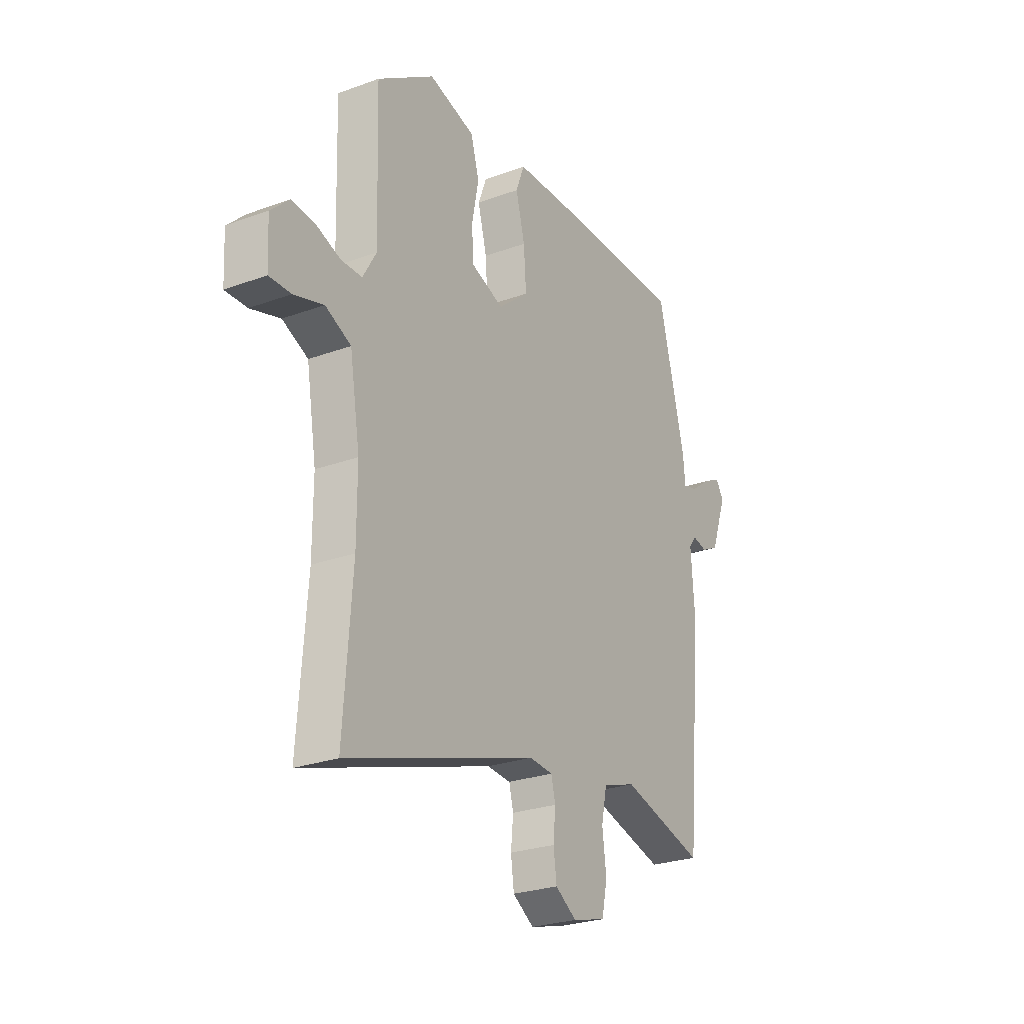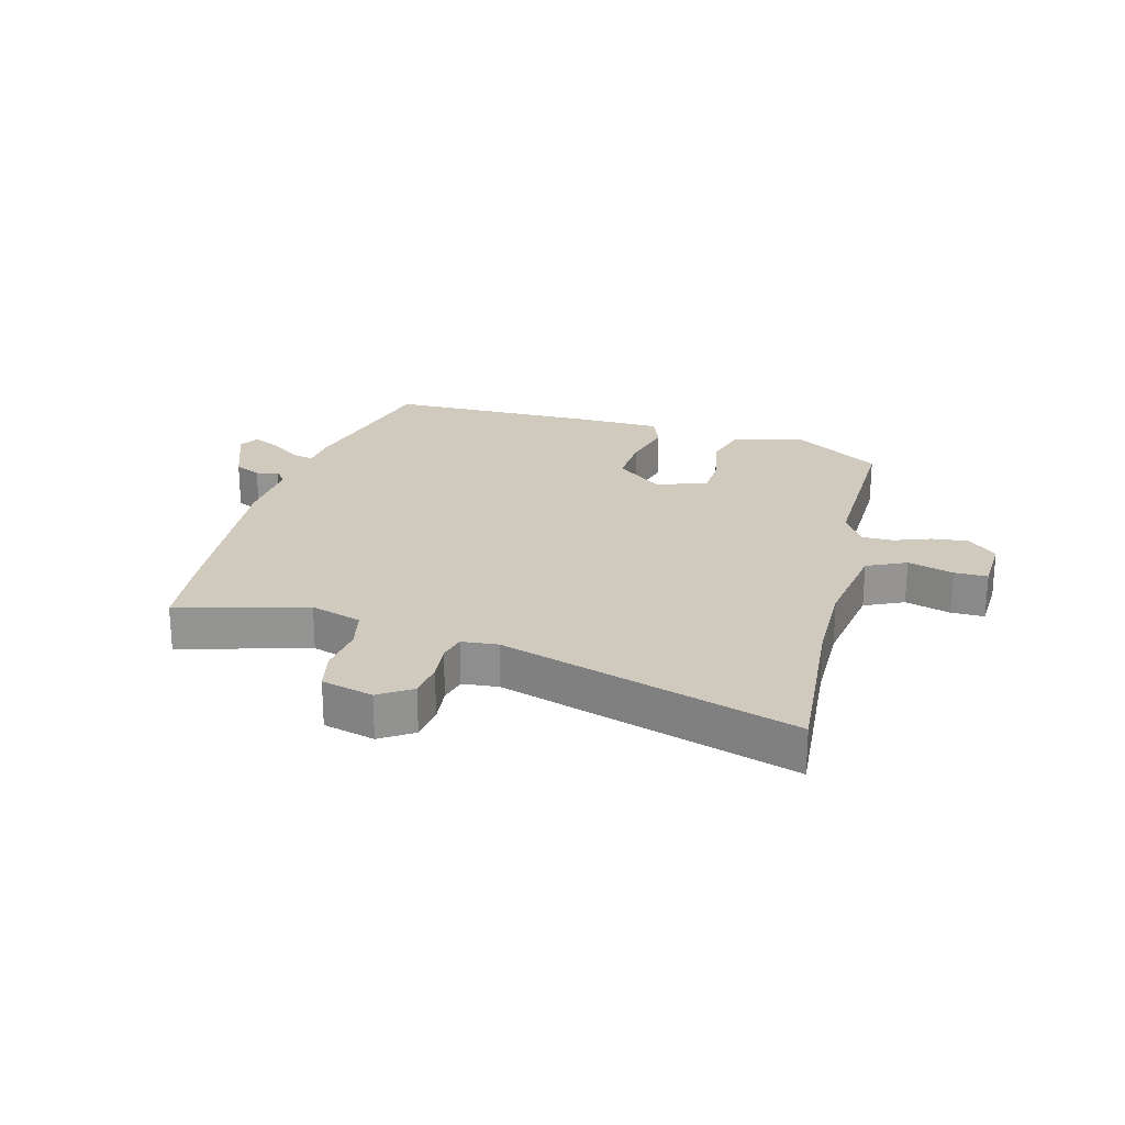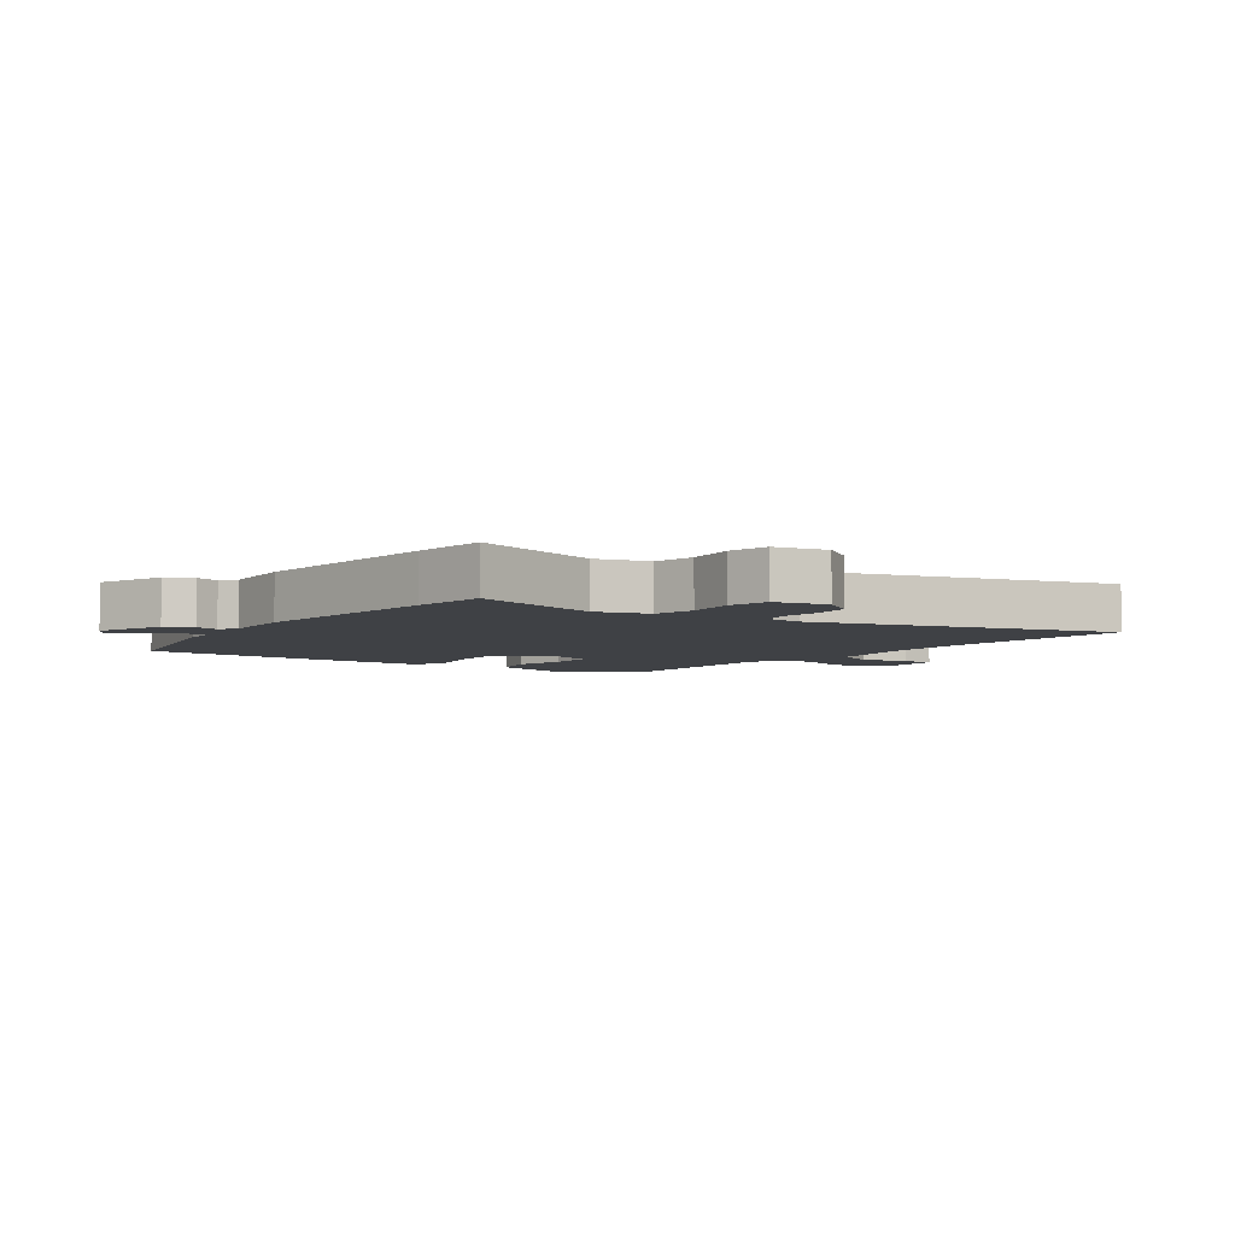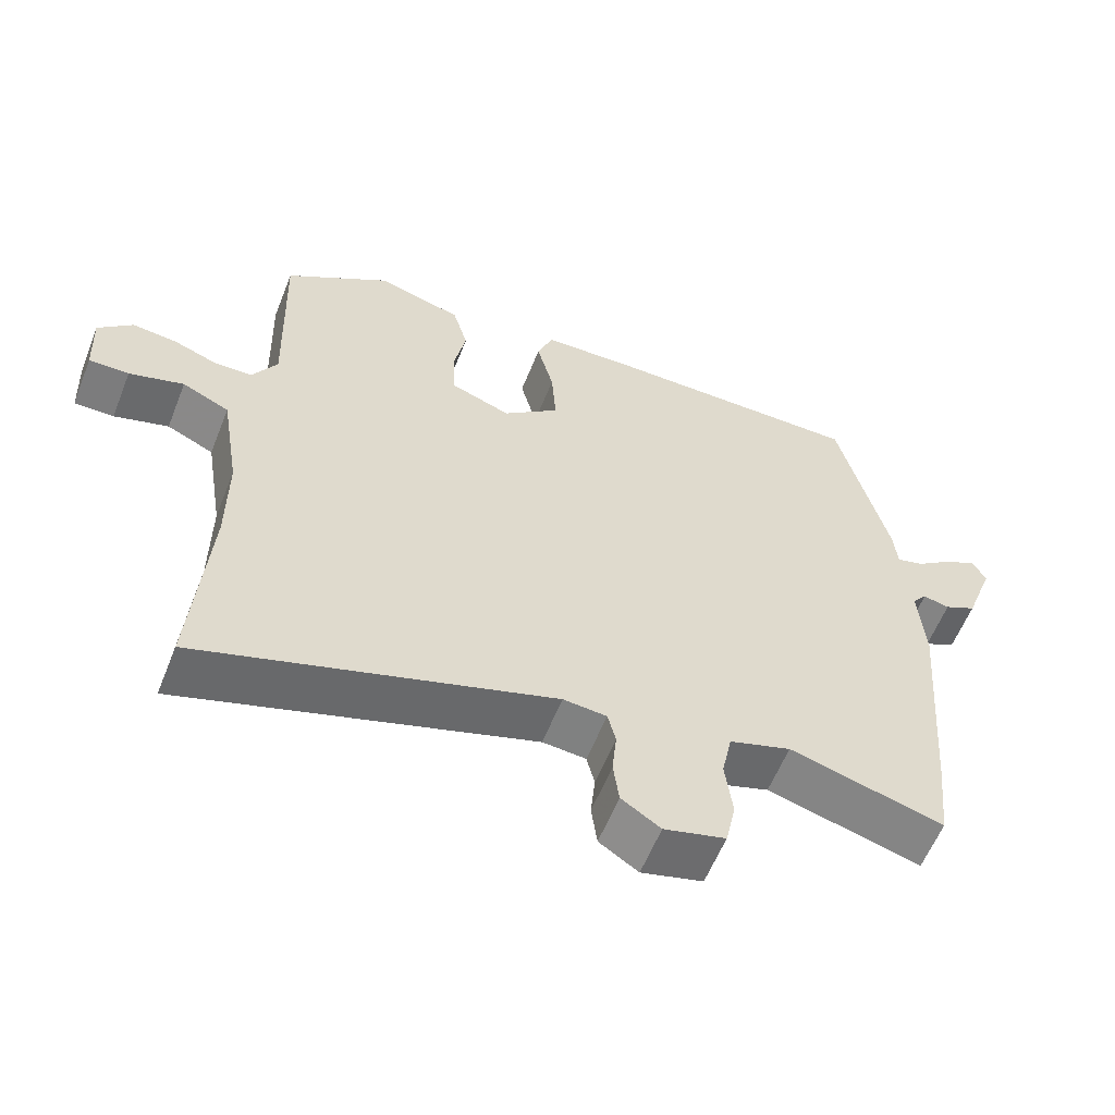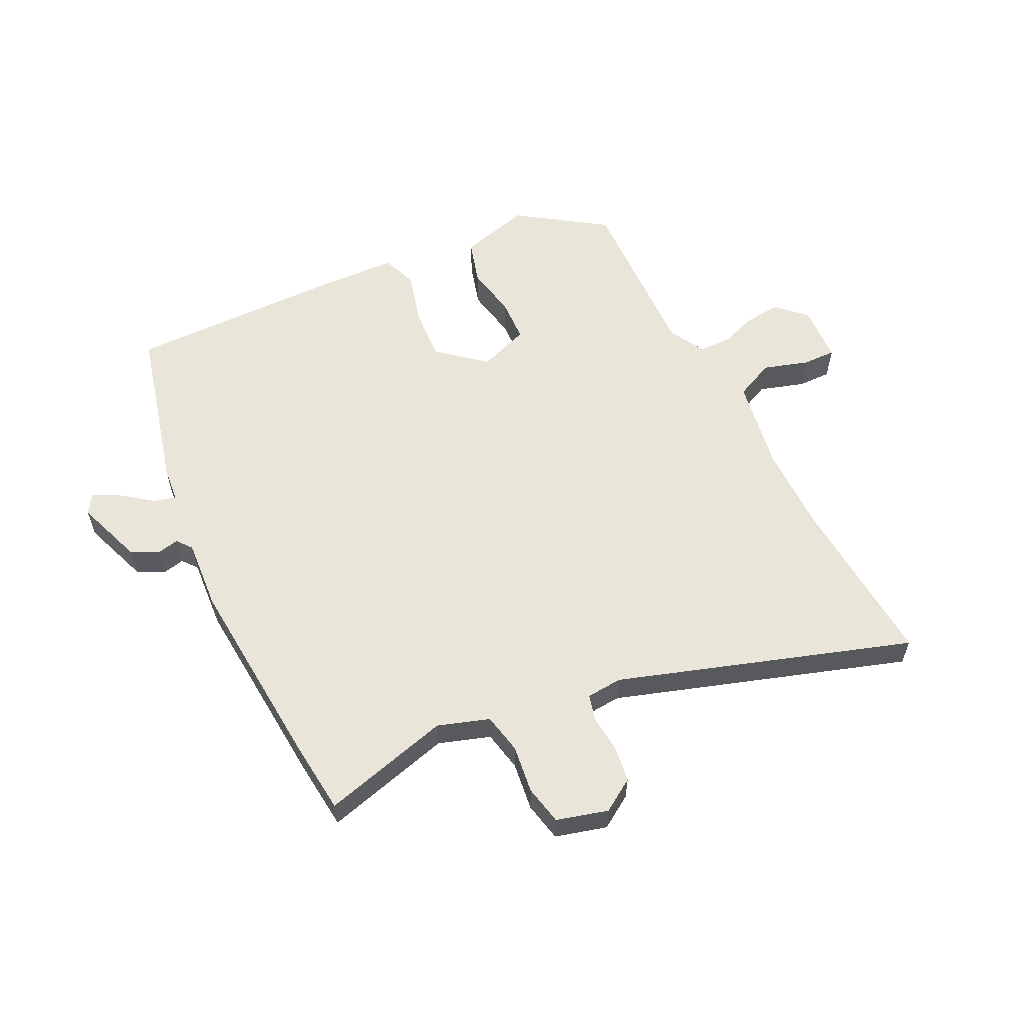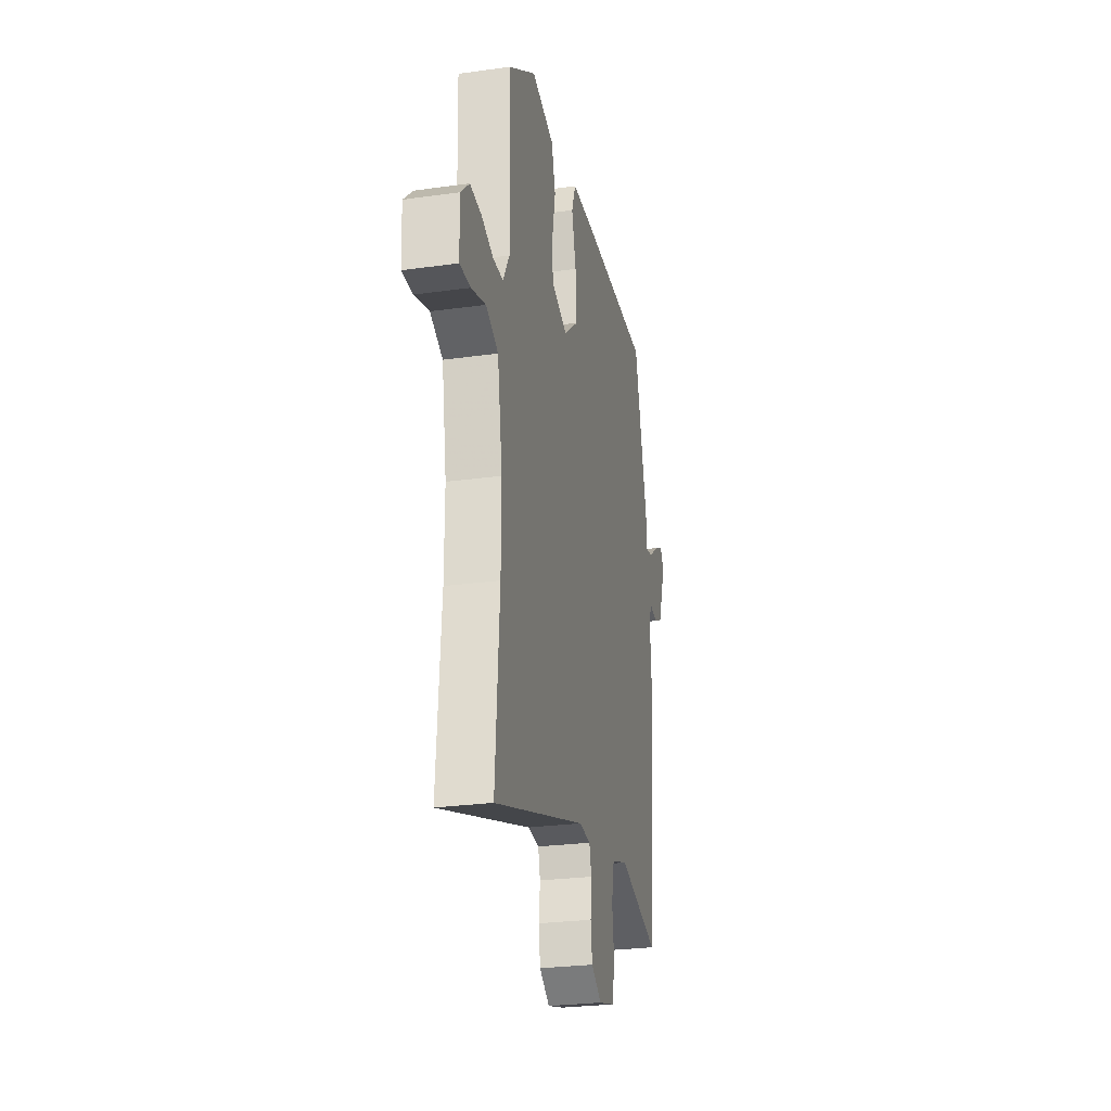
<metadata>
{"format":"obj","ext":"obj","renderer":"f3d","projection":"perspective","resolution":1024,"background":"white","views":[{"elev":-26.3,"azim":-60.1,"up":"+Z"},{"elev":23.1,"azim":-165.6,"up":"+Y"},{"elev":-5.3,"azim":142.7,"up":"+Y"},{"elev":-59.1,"azim":-21.7,"up":"+Z"},{"elev":58.2,"azim":154.0,"up":"+Y"},{"elev":-26.9,"azim":-77.8,"up":"+Z"}]}
</metadata>
<code>
v 0.446 0.07 0.489
v 0.514 0.07 0.214
v 0.519 0.07 0.156
v 0.556 0.07 0.166
v 0.607 0.07 0.204
v 0.652 0.07 0.227
v 0.672 0.07 0.195
v 0.631 0.07 0.083
v 0.587 0.07 0.061
v 0.55 0.07 0.069
v 0.53 0.07 0.044
v 0.538 0.07 -0.074
v 0.511 0.07 -0.401
v 0.498 0.07 -0.521
v 0.285 0.07 -0.463
v 0.2 0.07 -0.491
v 0.186 0.07 -0.558
v 0.196 0.07 -0.638
v 0.182 0.07 -0.703
v 0.097 0.07 -0.726
v 0.043 0.07 -0.691
v 0.035 0.07 -0.632
v 0.041 0.07 -0.57
v 0.03 0.07 -0.526
v -0.03 0.07 -0.521
v -0.513 0.07 -0.677
v -0.492 0.07 -0.388
v -0.492 0.07 -0.247
v -0.518 0.07 -0.09
v -0.583 0.07 -0.06
v -0.658 0.07 -0.083
v -0.713 0.07 -0.084
v -0.718 0.07 0.012
v -0.671 0.07 0.057
v -0.611 0.07 0.051
v -0.55 0.07 0.029
v -0.497 0.07 0.03
v -0.463 0.07 0.089
v -0.472 0.07 0.381
v -0.327 0.07 0.479
v -0.209 0.07 0.446
v -0.188 0.07 0.372
v -0.205 0.07 0.286
v -0.202 0.07 0.213
v -0.118 0.07 0.182
v -0.04 0.07 0.247
v -0.046 0.07 0.336
v -0.069 0.07 0.424
v -0.047 0.07 0.482
v 0.085 0.07 0.487
v 0.446 0 0.489
v 0.514 0 0.214
v 0.519 0 0.156
v 0.556 0 0.166
v 0.607 0 0.204
v 0.652 0 0.227
v 0.672 0 0.195
v 0.631 0 0.083
v 0.587 0 0.061
v 0.55 0 0.069
v 0.53 0 0.044
v 0.538 0 -0.074
v 0.511 0 -0.401
v 0.498 0 -0.521
v 0.285 0 -0.463
v 0.2 0 -0.491
v 0.186 0 -0.558
v 0.196 0 -0.638
v 0.182 0 -0.703
v 0.097 0 -0.726
v 0.043 0 -0.691
v 0.035 0 -0.632
v 0.041 0 -0.57
v 0.03 0 -0.526
v -0.03 0 -0.521
v -0.513 0 -0.677
v -0.492 0 -0.388
v -0.492 0 -0.247
v -0.518 0 -0.09
v -0.583 0 -0.06
v -0.658 0 -0.083
v -0.713 0 -0.084
v -0.718 0 0.012
v -0.671 0 0.057
v -0.611 0 0.051
v -0.55 0 0.029
v -0.497 0 0.03
v -0.463 0 0.089
v -0.472 0 0.381
v -0.327 0 0.479
v -0.209 0 0.446
v -0.188 0 0.372
v -0.205 0 0.286
v -0.202 0 0.213
v -0.118 0 0.182
v -0.04 0 0.247
v -0.046 0 0.336
v -0.069 0 0.424
v -0.047 0 0.482
v 0.085 0 0.487
f 1 2 3
f 50 1 3
f 49 50 3
f 48 49 3
f 47 48 3
f 46 47 3
f 45 46 3
f 41 42 43
f 40 41 43
f 39 40 43
f 38 39 43
f 37 38 43 44
f 34 35 36
f 33 34 36
f 32 33 36
f 31 32 36
f 30 31 36
f 29 30 36 37
f 37 44 45
f 29 37 45
f 28 29 45
f 25 26 27
f 28 45 3
f 27 28 3
f 25 27 3
f 24 25 3
f 21 22 23
f 20 21 23
f 19 20 23
f 18 19 23
f 17 18 23
f 13 14 15
f 12 13 15
f 11 12 15
f 11 15 16
f 8 9 10
f 7 8 10
f 6 7 10
f 5 6 10
f 4 5 10
f 4 10 11
f 3 4 11 16
f 16 17 23 24
f 3 16 24
f 53 52 51
f 53 51 100
f 53 100 99
f 53 99 98
f 53 98 97
f 53 97 96
f 53 96 95
f 93 92 91
f 93 91 90
f 93 90 89
f 93 89 88
f 94 93 88 87
f 86 85 84
f 86 84 83
f 86 83 82
f 86 82 81
f 86 81 80
f 87 86 80 79
f 95 94 87
f 95 87 79
f 95 79 78
f 77 76 75
f 53 95 78
f 53 78 77
f 53 77 75
f 53 75 74
f 73 72 71
f 73 71 70
f 73 70 69
f 73 69 68
f 73 68 67
f 65 64 63
f 65 63 62
f 65 62 61
f 66 65 61
f 60 59 58
f 60 58 57
f 60 57 56
f 60 56 55
f 60 55 54
f 61 60 54
f 66 61 54 53
f 74 73 67 66
f 74 66 53
f 1 51 52 2
f 2 52 53 3
f 3 53 54 4
f 4 54 55 5
f 5 55 56 6
f 6 56 57 7
f 7 57 58 8
f 8 58 59 9
f 9 59 60 10
f 10 60 61 11
f 11 61 62 12
f 12 62 63 13
f 13 63 64 14
f 14 64 65 15
f 15 65 66 16
f 16 66 67 17
f 17 67 68 18
f 18 68 69 19
f 19 69 70 20
f 20 70 71 21
f 21 71 72 22
f 22 72 73 23
f 23 73 74 24
f 24 74 75 25
f 25 75 76 26
f 26 76 77 27
f 27 77 78 28
f 28 78 79 29
f 29 79 80 30
f 30 80 81 31
f 31 81 82 32
f 32 82 83 33
f 33 83 84 34
f 34 84 85 35
f 35 85 86 36
f 36 86 87 37
f 37 87 88 38
f 38 88 89 39
f 39 89 90 40
f 40 90 91 41
f 41 91 92 42
f 42 92 93 43
f 43 93 94 44
f 44 94 95 45
f 45 95 96 46
f 46 96 97 47
f 47 97 98 48
f 48 98 99 49
f 49 99 100 50
f 50 100 51 1

</code>
